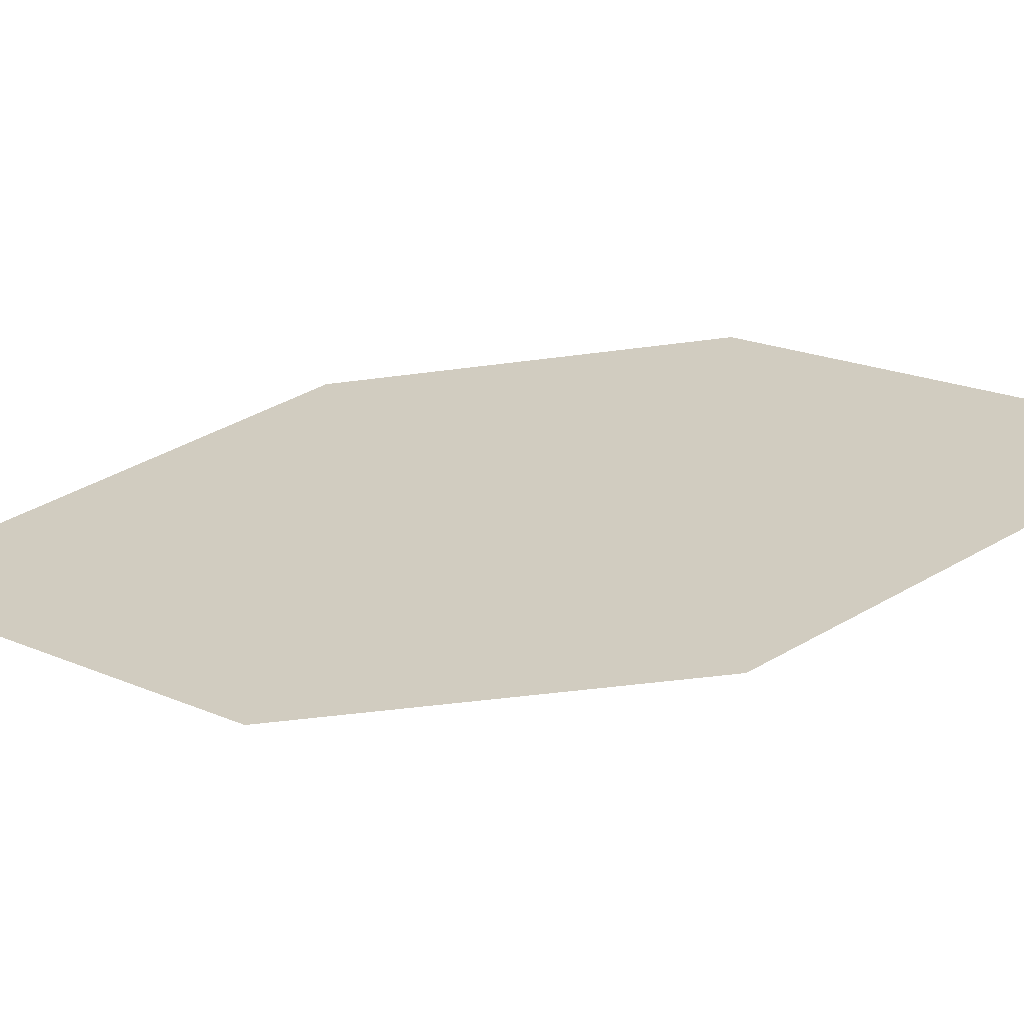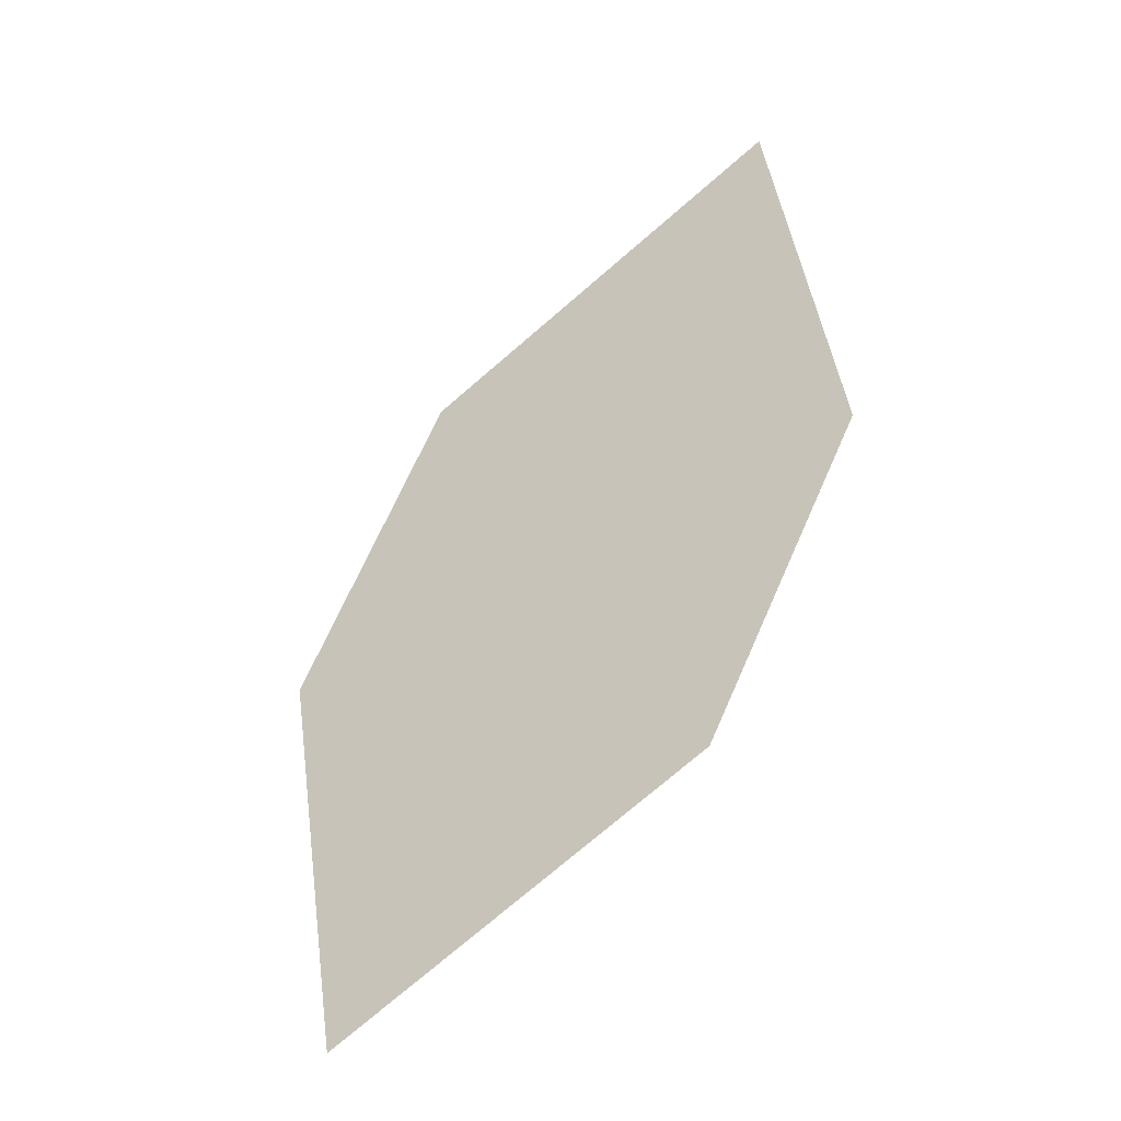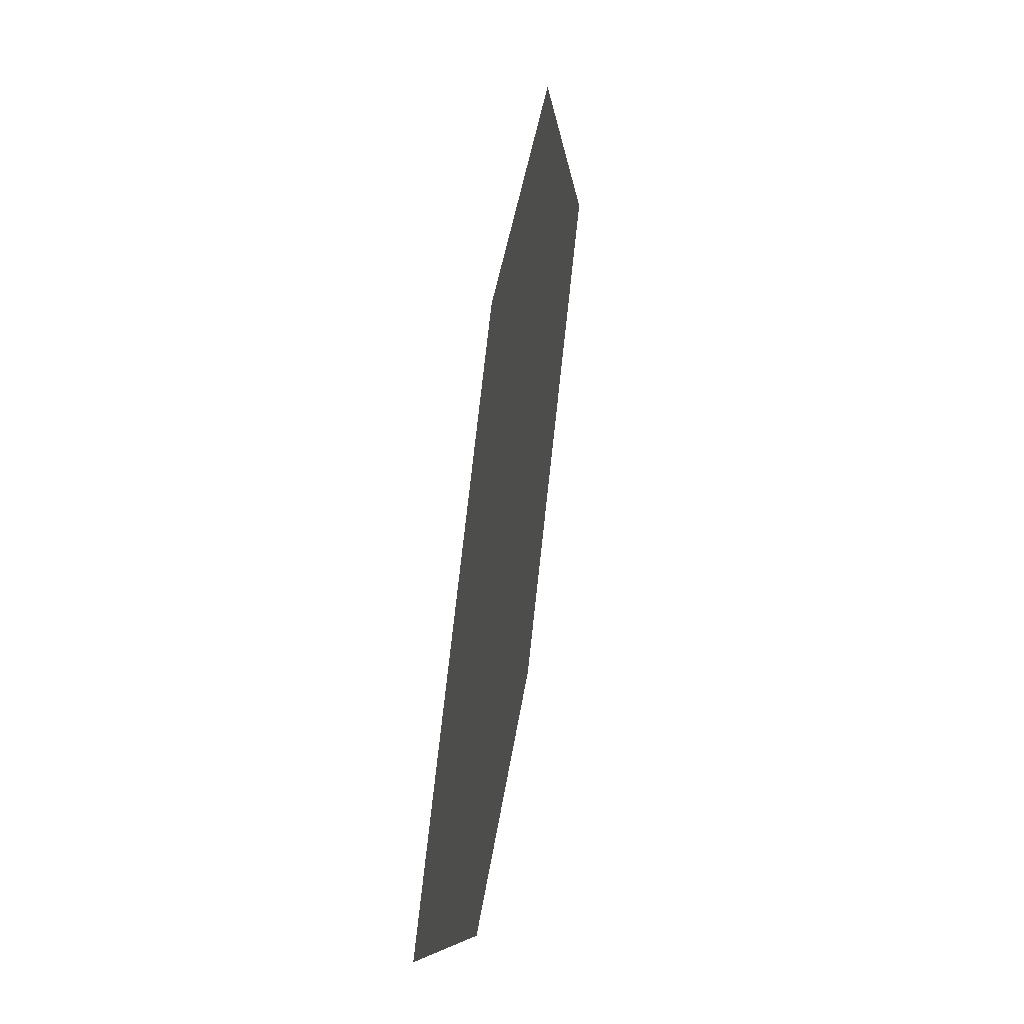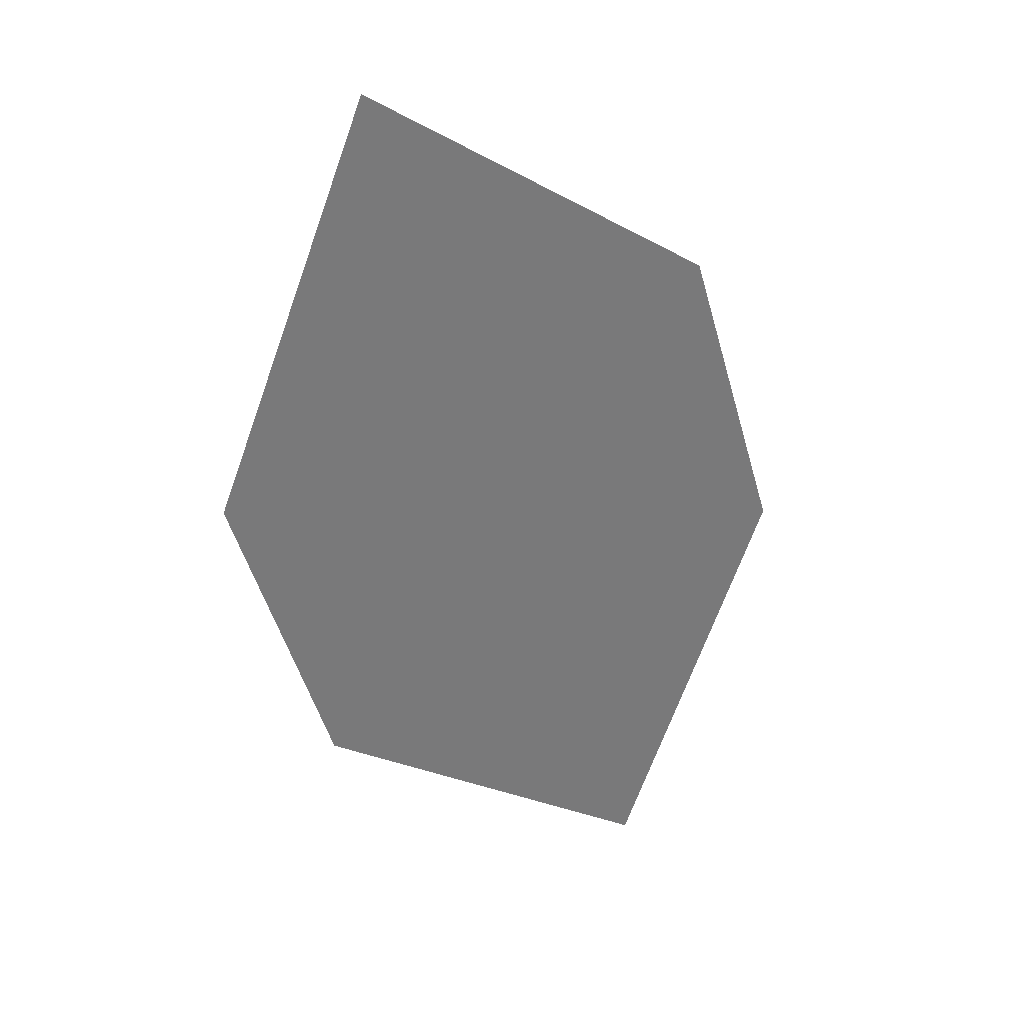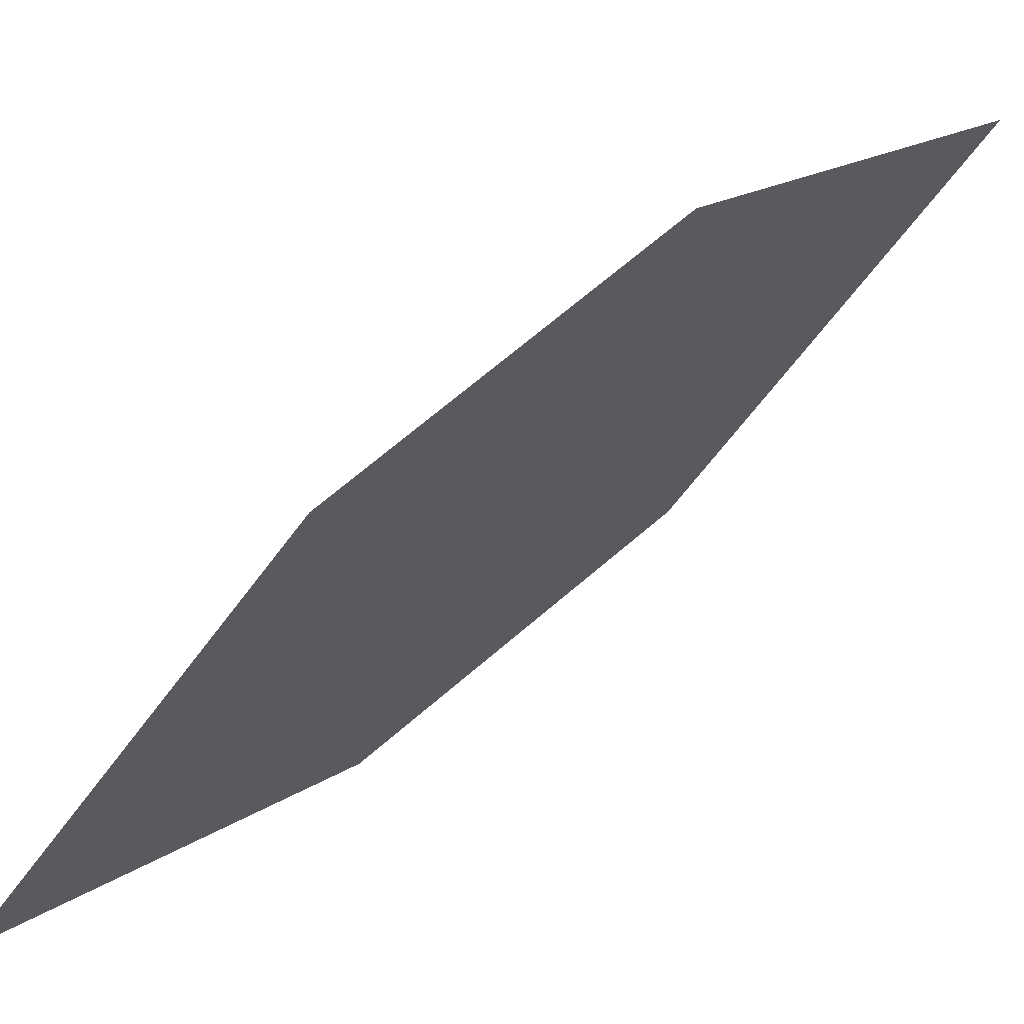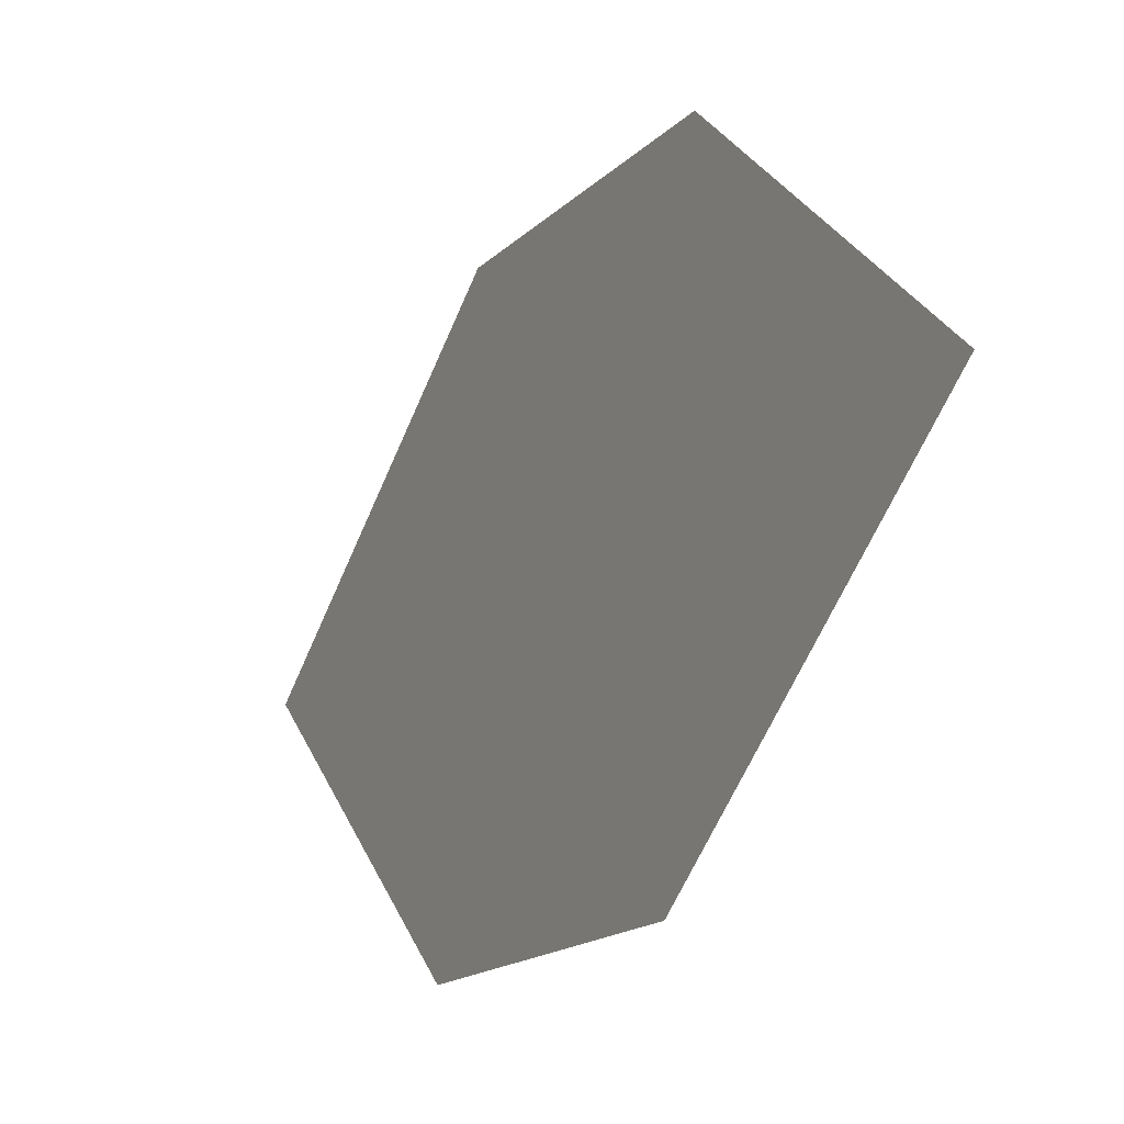
<metadata>
{"format":"obj","ext":"obj","renderer":"f3d","projection":"perspective","resolution":1024,"background":"white","views":[{"elev":-61.0,"azim":-47.5,"up":"+Y"},{"elev":2.5,"azim":-48.7,"up":"+Z"},{"elev":30.2,"azim":40.7,"up":"+Y"},{"elev":71.5,"azim":-122.5,"up":"+Z"},{"elev":64.7,"azim":83.2,"up":"+Y"},{"elev":-17.5,"azim":7.6,"up":"+Y"}]}
</metadata>
<code>
o leaves.165
v -0.2256 0.2622 1.346
v -0.2115 0.2396 1.368
v -0.1803 0.2587 1.414
v -0.2094 0.2825 1.369
v -0.1943 0.2814 1.392
v -0.1964 0.2384 1.391
f 1 2 6 3
f 1 3 5 4

</code>
